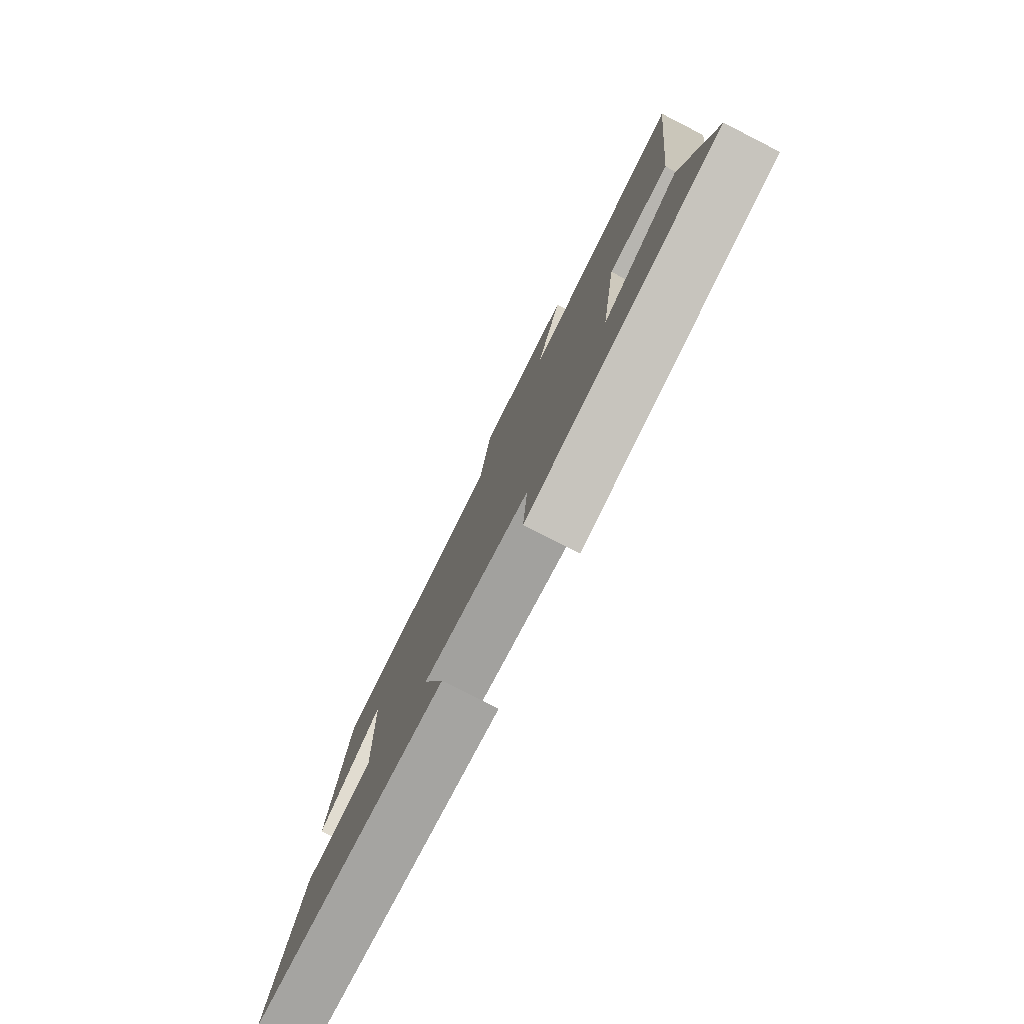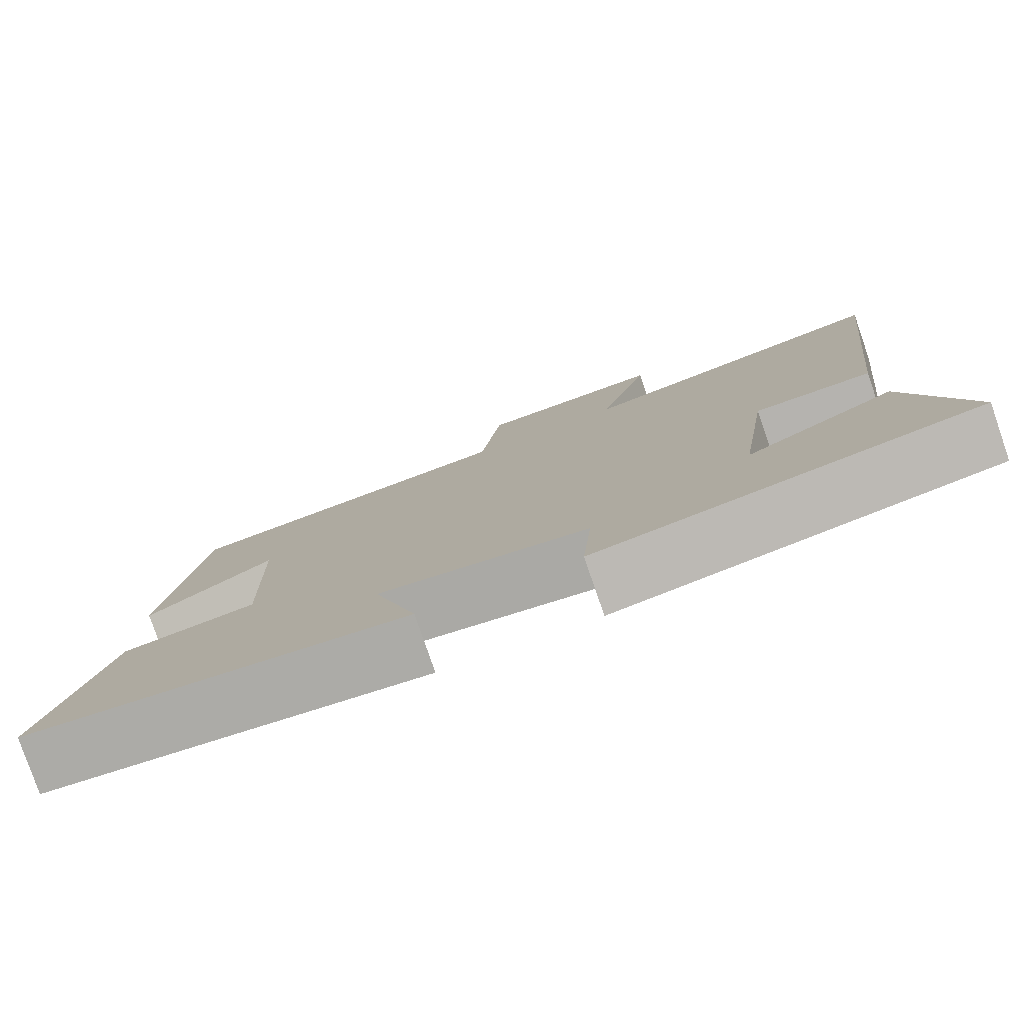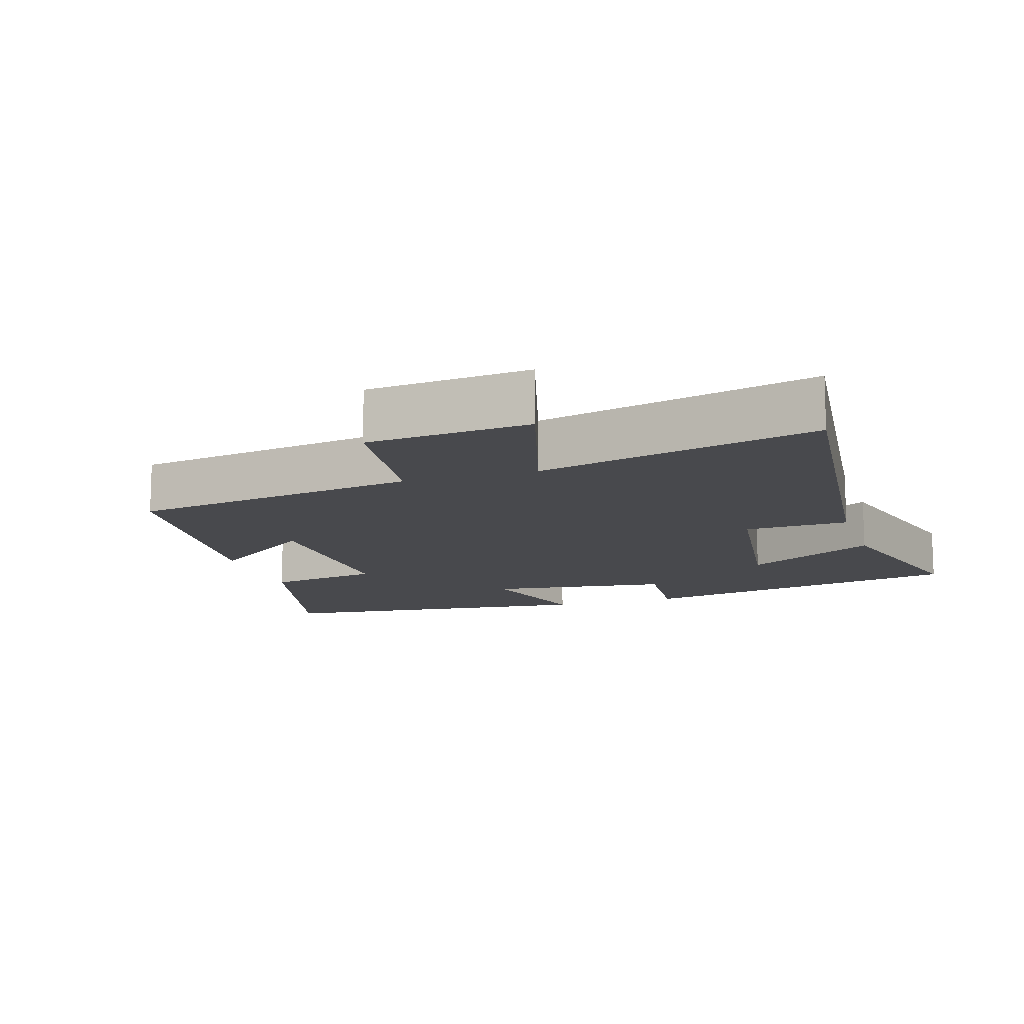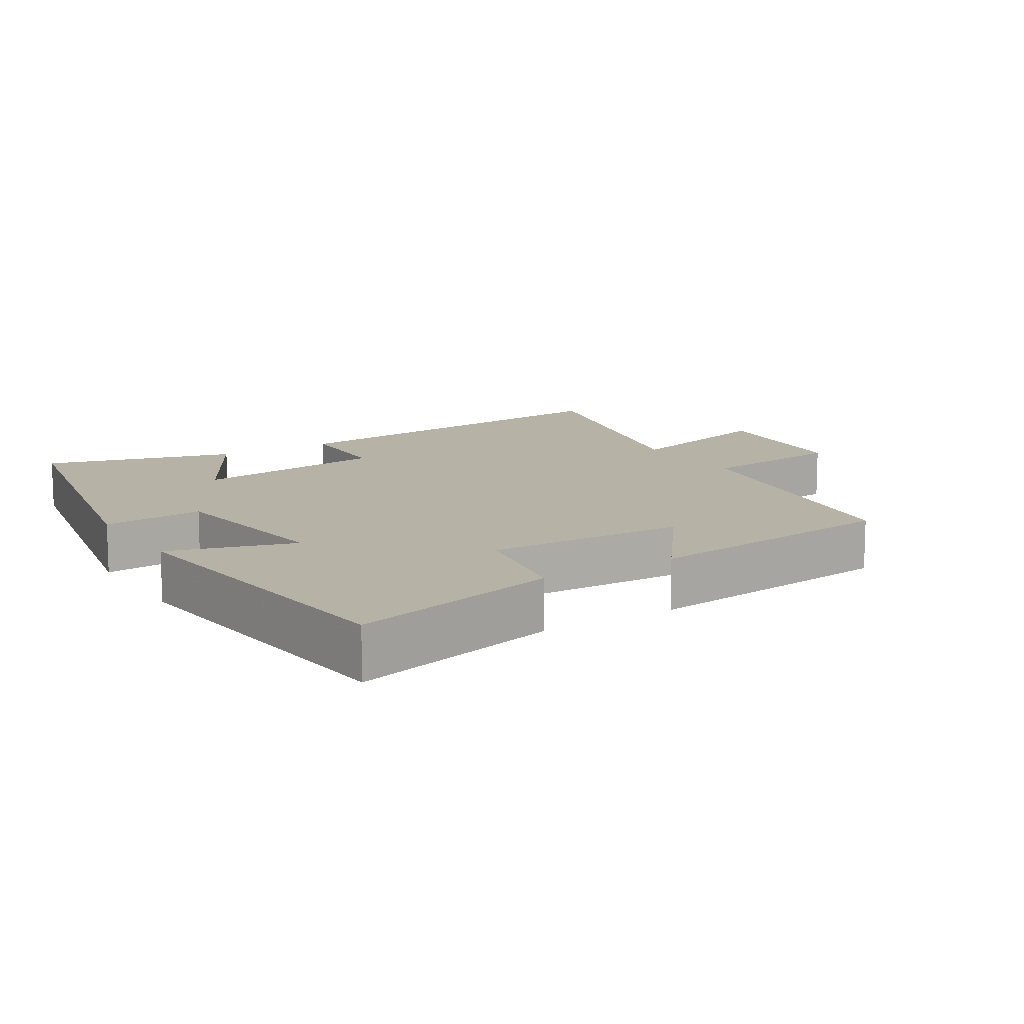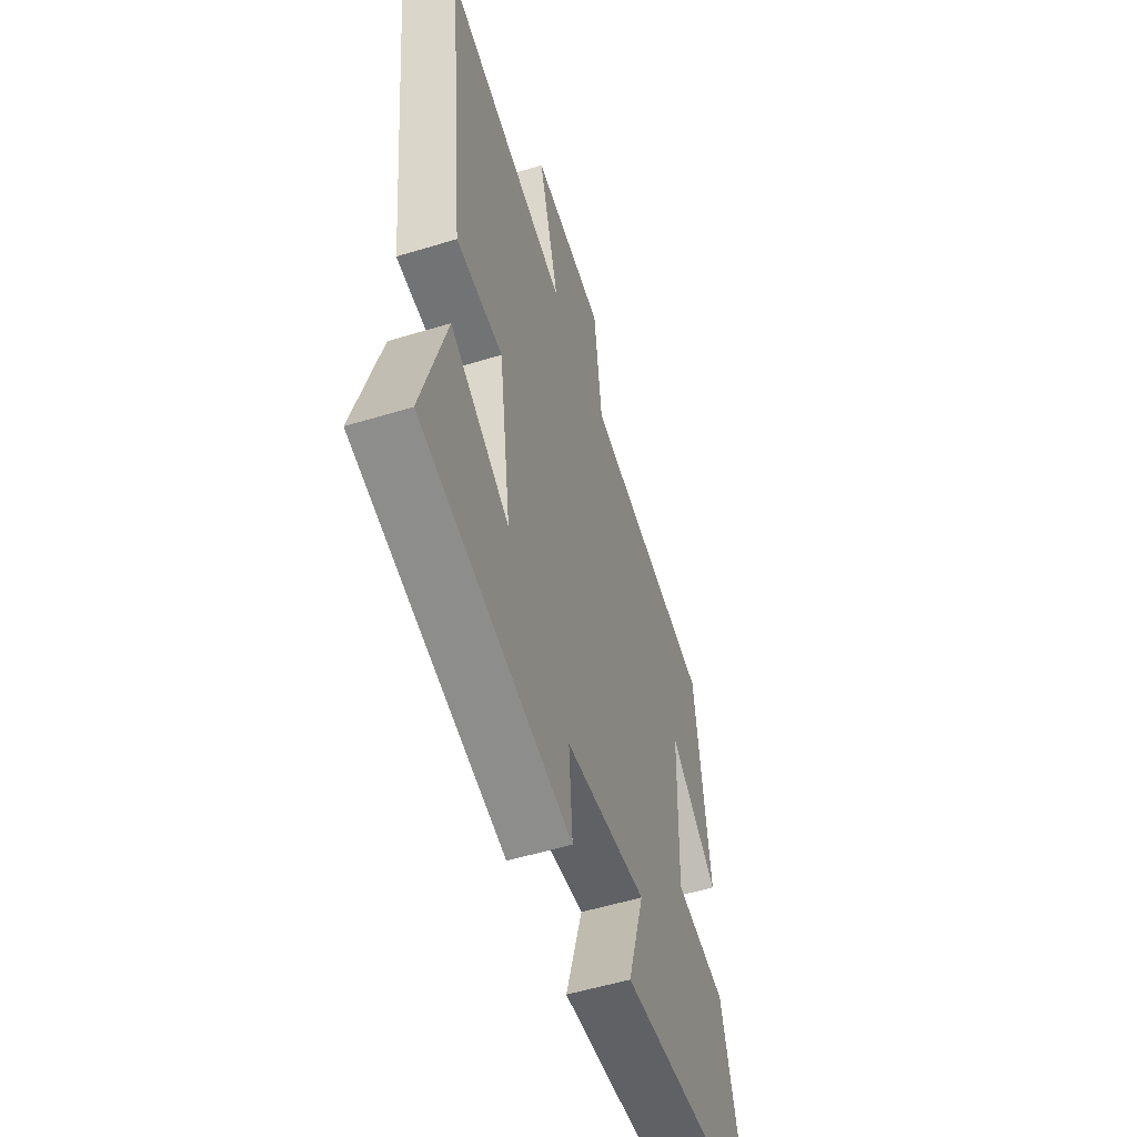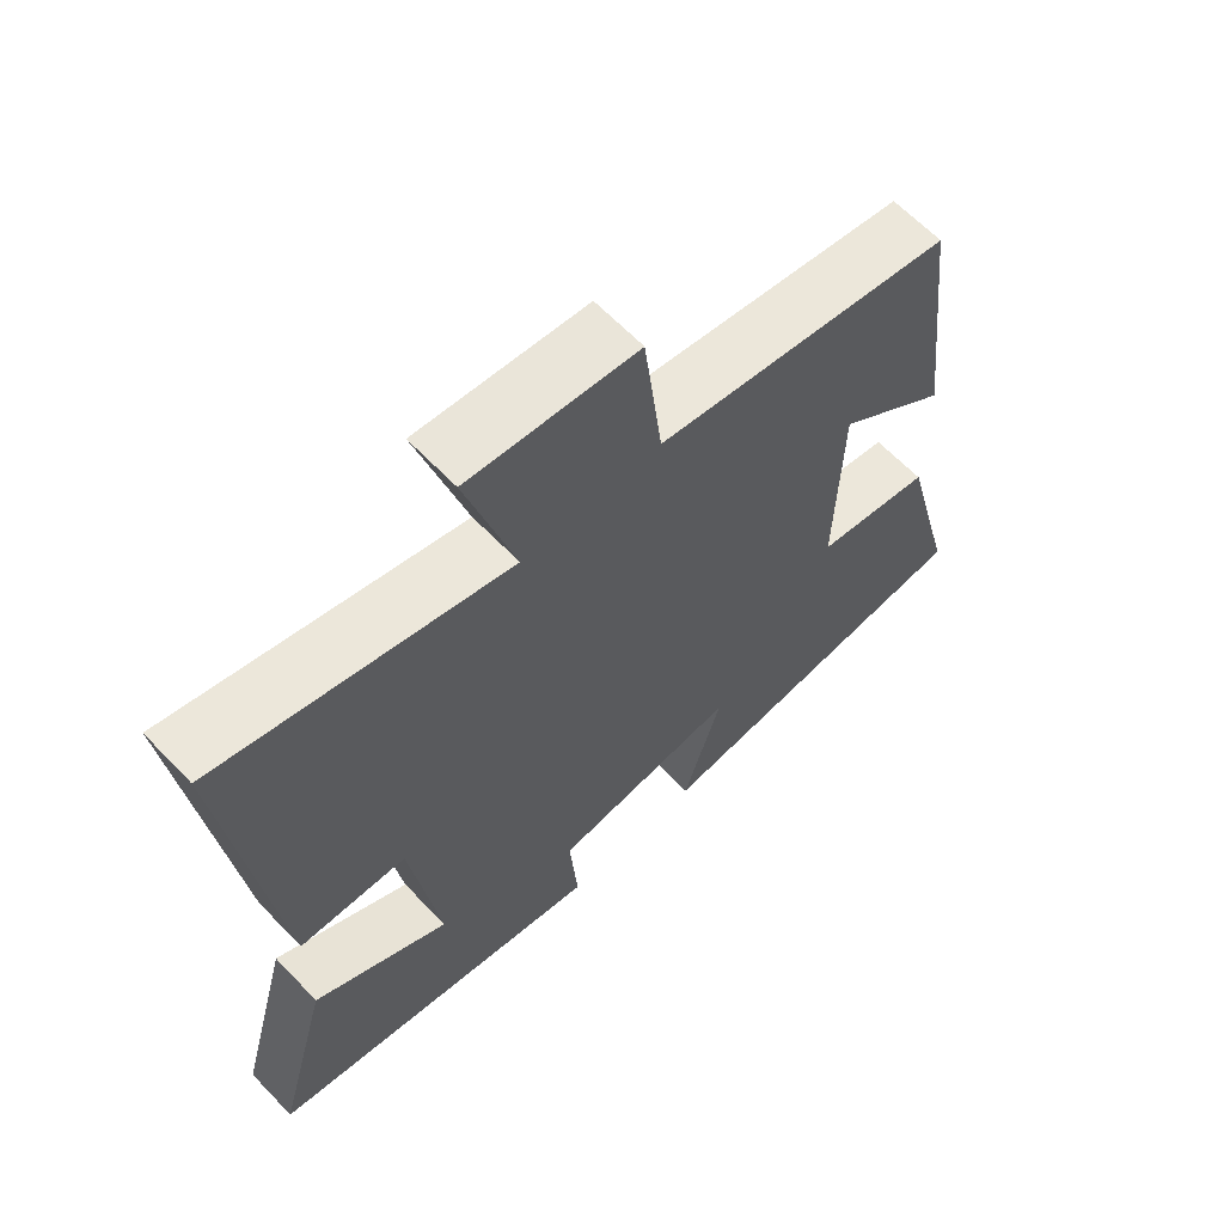
<metadata>
{"format":"obj","ext":"obj","renderer":"f3d","projection":"perspective","resolution":1024,"background":"white","views":[{"elev":-79.5,"azim":63.0,"up":"+Z"},{"elev":-79.6,"azim":19.0,"up":"+Z"},{"elev":-12.5,"azim":17.7,"up":"+Y"},{"elev":12.2,"azim":-121.8,"up":"+Y"},{"elev":-54.5,"azim":107.9,"up":"+Z"},{"elev":63.5,"azim":136.3,"up":"+Z"}]}
</metadata>
<code>
v -0.456 0.07 0.433
v -0.037 0.07 0.5
v -0.011 0.07 0.715
v 0.225 0.07 0.737
v 0.157 0.07 0.5
v 0.562 0.07 0.6
v 0.5 0.07 0.049
v 0.349 0.07 0.045
v 0.309 0.07 -0.237
v 0.5 0.07 -0.131
v 0.575 0.07 -0.407
v 0.093 0.07 -0.5
v 0.105 0.07 -0.354
v -0.157 0.07 -0.318
v -0.103 0.07 -0.5
v -0.579 0.07 -0.447
v -0.5 0.07 -0.142
v -0.335 0.07 -0.114
v -0.343 0.07 0.176
v -0.5 0.07 0.058
v -0.456 0 0.433
v -0.037 0 0.5
v -0.011 0 0.715
v 0.225 0 0.737
v 0.157 0 0.5
v 0.562 0 0.6
v 0.5 0 0.049
v 0.349 0 0.045
v 0.309 0 -0.237
v 0.5 0 -0.131
v 0.575 0 -0.407
v 0.093 0 -0.5
v 0.105 0 -0.354
v -0.157 0 -0.318
v -0.103 0 -0.5
v -0.579 0 -0.447
v -0.5 0 -0.142
v -0.335 0 -0.114
v -0.343 0 0.176
v -0.5 0 0.058
f 19 20 1 2
f 18 19 2
f 15 16 17 18
f 14 15 18
f 13 14 18 2
f 10 11 12 13
f 9 10 13
f 8 9 13 2
f 5 6 7 8
f 5 8 2 3
f 3 4 5
f 22 21 40 39
f 22 39 38
f 38 37 36 35
f 38 35 34
f 22 38 34 33
f 33 32 31 30
f 33 30 29
f 22 33 29 28
f 28 27 26 25
f 23 22 28 25
f 25 24 23
f 1 21 22 2
f 2 22 23 3
f 3 23 24 4
f 4 24 25 5
f 5 25 26 6
f 6 26 27 7
f 7 27 28 8
f 8 28 29 9
f 9 29 30 10
f 10 30 31 11
f 11 31 32 12
f 12 32 33 13
f 13 33 34 14
f 14 34 35 15
f 15 35 36 16
f 16 36 37 17
f 17 37 38 18
f 18 38 39 19
f 19 39 40 20
f 20 40 21 1

</code>
